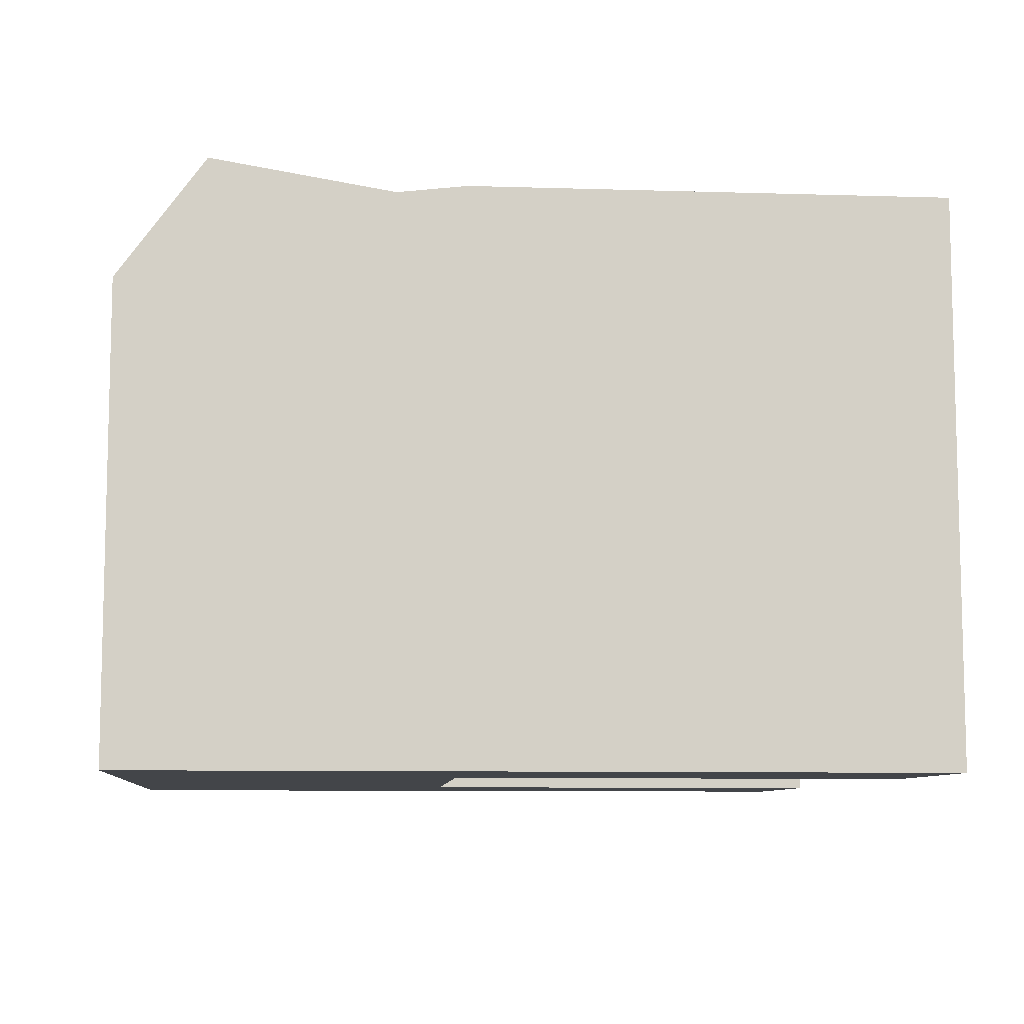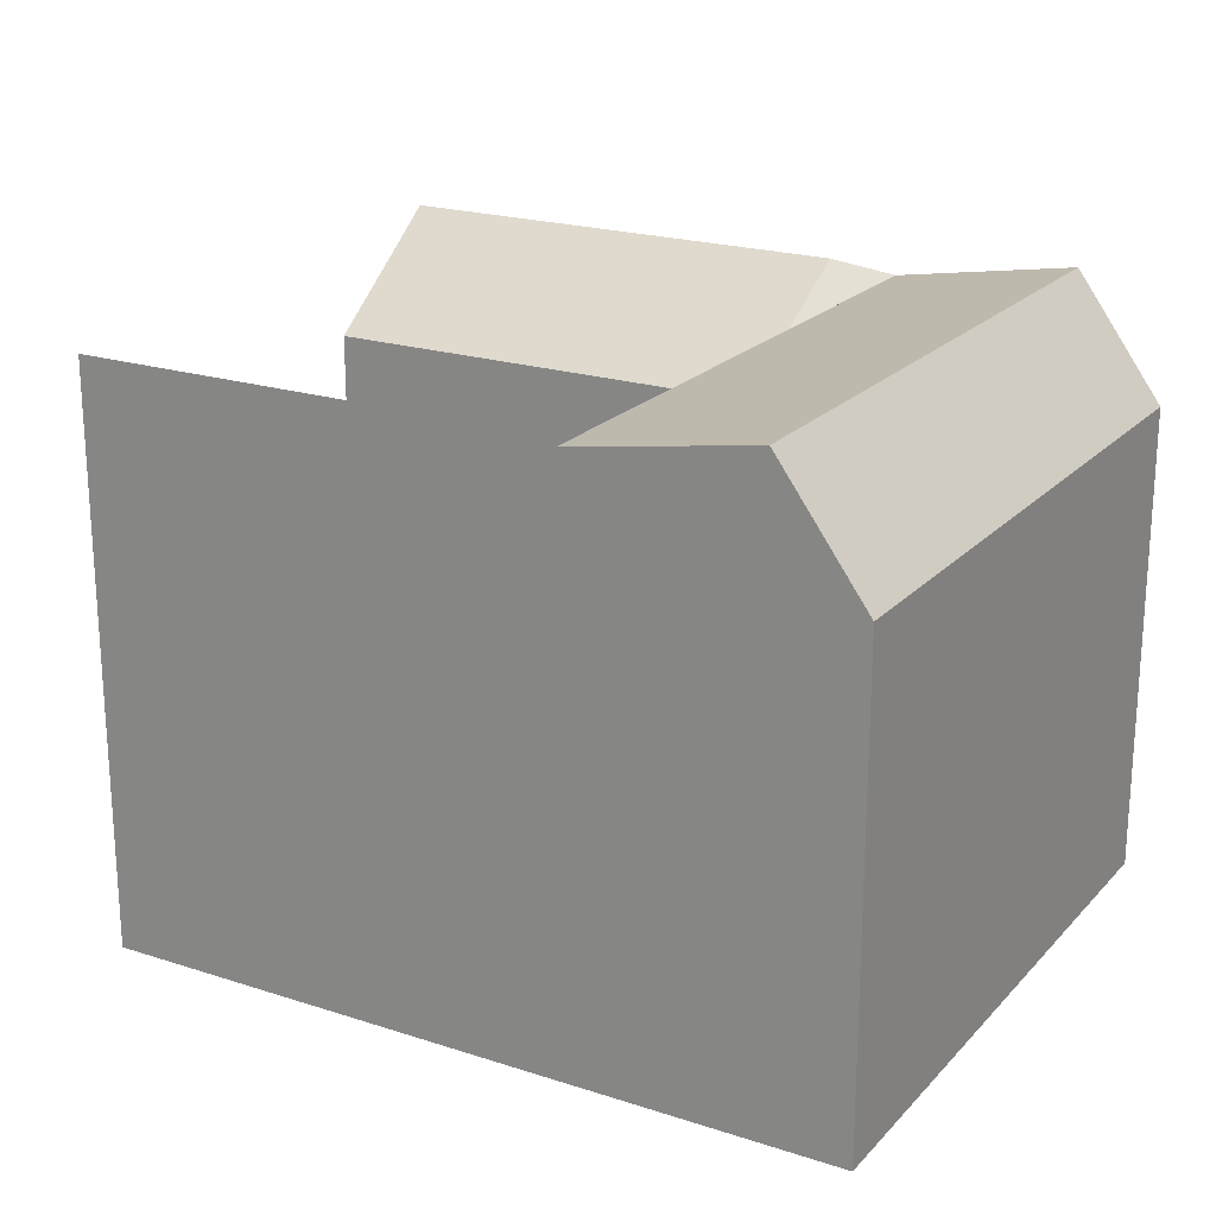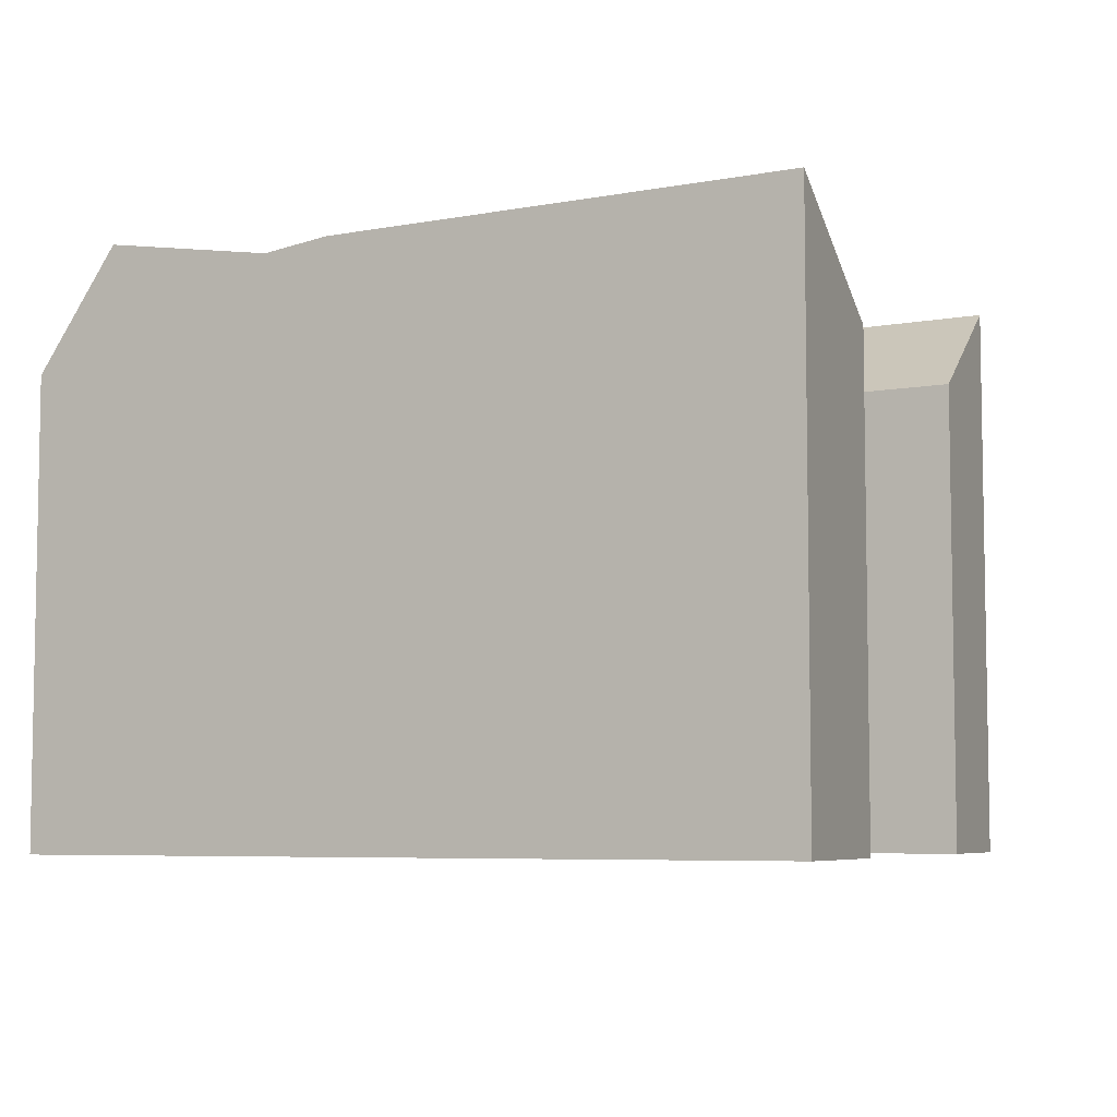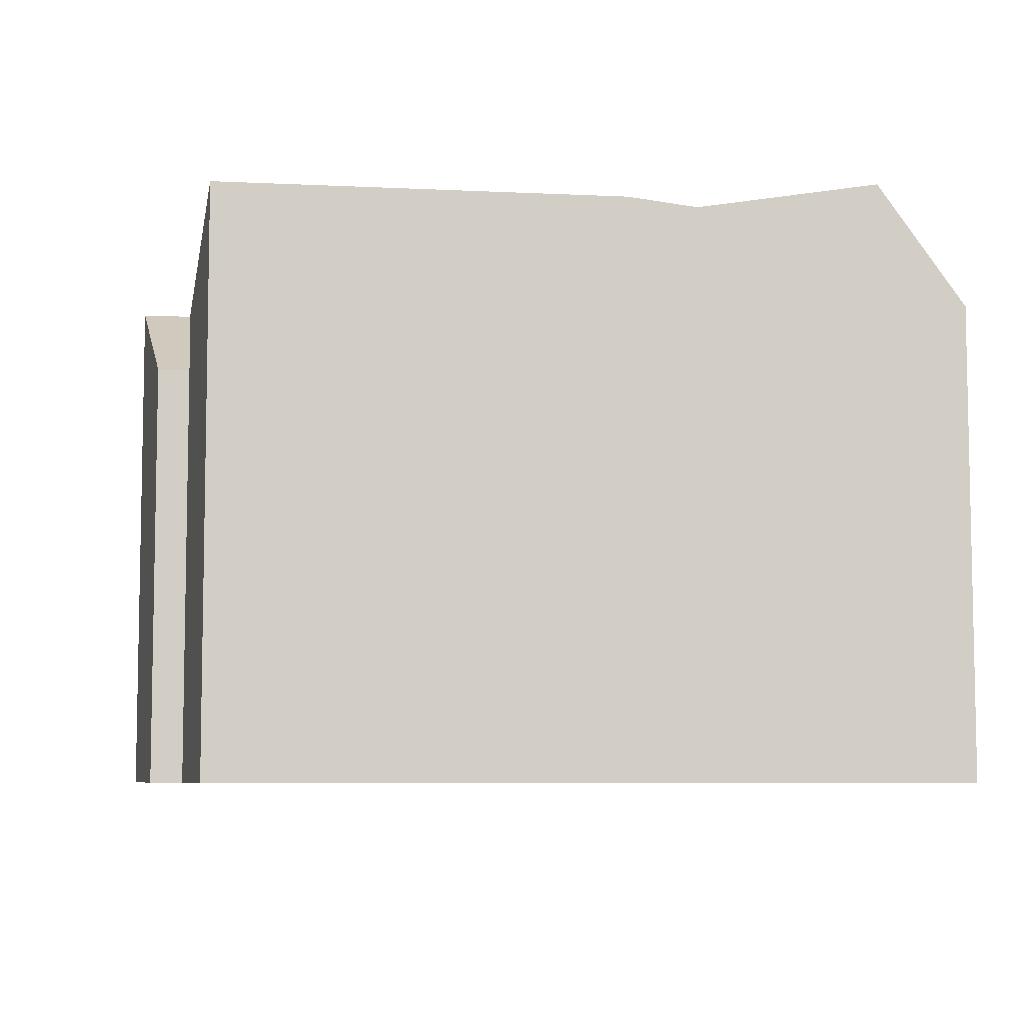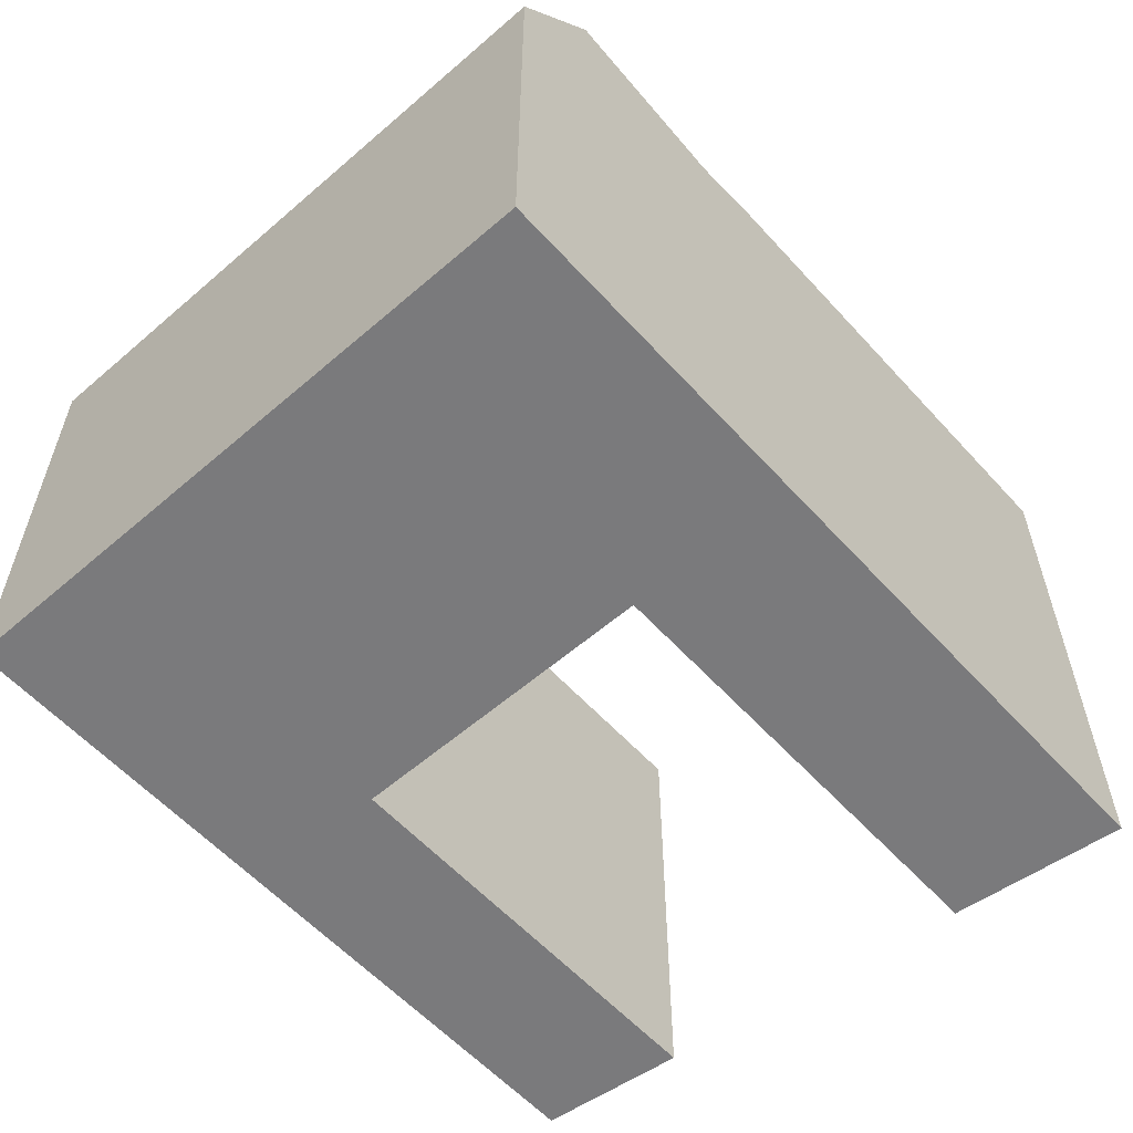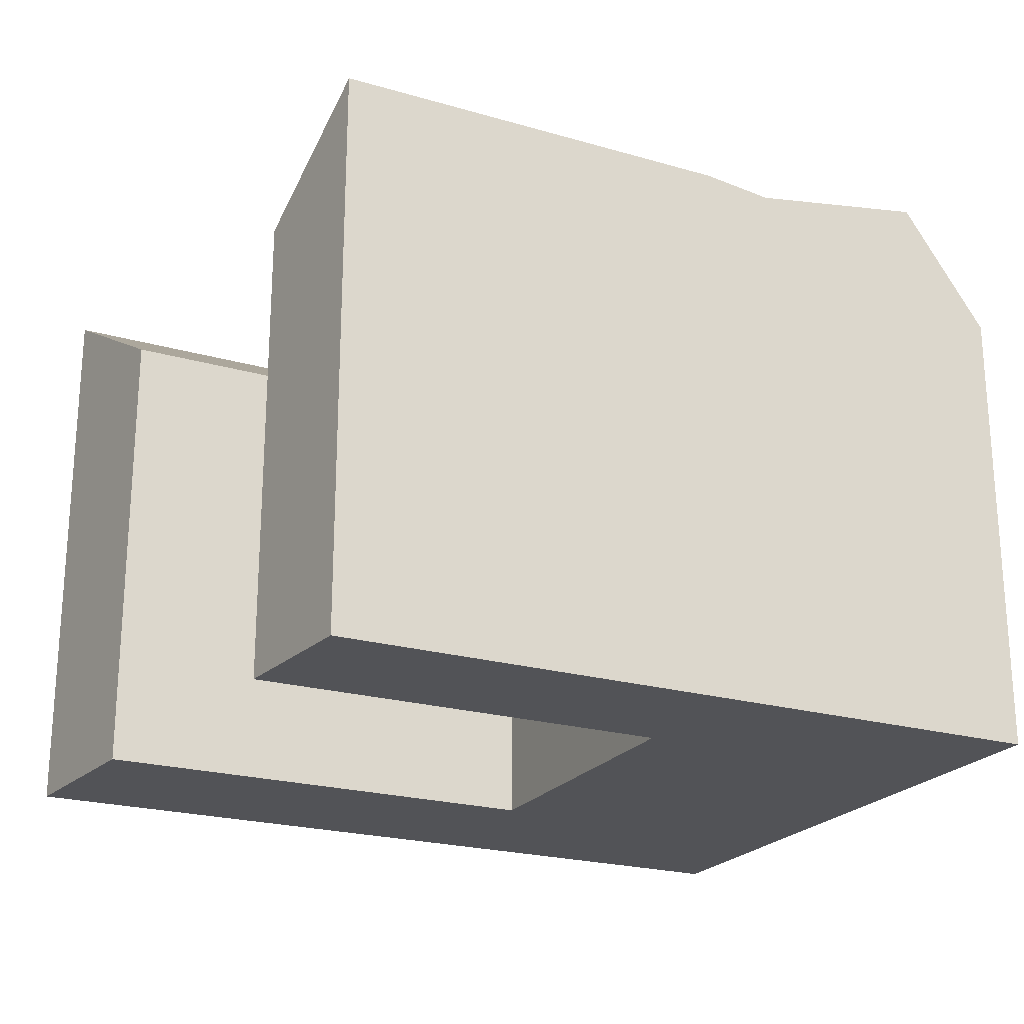
<metadata>
{"format":"obj","ext":"obj","renderer":"f3d","projection":"perspective","resolution":1024,"background":"white","views":[{"elev":-8.8,"azim":-179.5,"up":"+Y"},{"elev":21.0,"azim":35.3,"up":"+Y"},{"elev":-6.2,"azim":-145.2,"up":"+Y"},{"elev":-6.9,"azim":-2.8,"up":"+Y"},{"elev":-58.2,"azim":137.0,"up":"+Y"},{"elev":-22.4,"azim":-21.3,"up":"+Y"}]}
</metadata>
<code>
v  30.97 17.81 -2.842
v  20.74 21.26 -1.903
v  27.64 22.4 -2.537
v  0.0004583 21.57 -0.0006825
v  18.11 21.57 -1.662
v  0 0 0
v  18.11 1.017e-16 -1.661
v  27.64 1.553e-16 -2.536
v  30.97 1.74e-16 -2.842
v  20.73 1.165e-16 -1.902
v  29.83 22.4 21.34
v  22.93 21.26 21.97
v  33.16 17.81 21.03
v  20.3 -1.36e-15 22.21
v  5.024 21.57 23.61
v  5.024 -1.446e-15 23.61
v  22.93 -1.345e-15 21.97
v  29.83 -1.307e-15 21.34
v  33.16 -1.288e-15 21.03
v  20.3 21.57 22.21
v  31.58 17.81 3.714
v  32.66 17.81 15.56
v  31.58 -2.275e-16 3.715
v  32.66 -9.531e-16 15.56
v  18.71 -2.998e-16 4.895
v  1.38 17.81 6.485
v  1.38 -3.971e-16 6.485
v  18.71 17.81 4.895
v  19.8 17.81 16.74
v  19.8 -1.025e-15 16.75
v  3.873 -1.115e-15 18.21
v  3.874 17.81 18.21
v  28.24 22.4 4.02
v  29.33 22.4 15.87
v  21.34 21.26 4.654
v  22.42 21.26 16.5
g defaultobject
f 1 2 3
f 2 4 5
f 4 2 6
f 6 2 1
f 6 1 7
f 7 1 8
f 8 1 9
f 7 8 10
f 11 12 13
f 14 15 16
f 15 14 17
f 15 17 18
f 15 18 19
f 15 19 13
f 15 13 12
f 15 12 20
f 21 9 1
f 9 21 22
f 9 22 13
f 9 13 19
f 9 19 23
f 23 19 24
f 25 26 27
f 26 25 28
f 26 6 27
f 6 26 4
f 29 25 30
f 25 29 28
f 15 31 16
f 31 15 32
f 32 30 31
f 30 32 29
f 1 2 3
f 2 4 5
f 4 2 6
f 6 2 1
f 6 1 7
f 7 1 8
f 8 1 9
f 7 8 10
f 11 12 13
f 14 15 16
f 15 14 17
f 15 17 18
f 15 18 19
f 15 19 13
f 15 13 12
f 15 12 20
f 21 9 1
f 9 21 22
f 9 22 13
f 9 13 19
f 9 19 23
f 23 19 24
f 25 26 27
f 26 25 28
f 26 6 27
f 6 26 4
f 29 25 30
f 25 29 28
f 15 31 16
f 31 15 32
f 32 30 31
f 30 32 29
f 6 25 27
f 25 6 7
f 25 7 19
f 19 7 24
f 24 7 10
f 24 10 23
f 23 10 8
f 23 8 9
f 31 14 16
f 14 31 30
f 14 30 17
f 17 30 18
f 18 30 25
f 18 25 19
f 6 25 27
f 25 6 7
f 25 7 19
f 19 7 24
f 24 7 10
f 24 10 23
f 23 10 8
f 23 8 9
f 31 14 16
f 14 31 30
f 14 30 17
f 17 30 18
f 18 30 25
f 18 25 19
f 29 15 20
f 15 29 32
f 33 1 3
f 1 33 34
f 1 34 11
f 1 11 21
f 21 11 22
f 22 11 13
f 35 3 2
f 3 35 36
f 3 36 12
f 3 12 33
f 33 12 34
f 34 12 11
f 12 28 29
f 28 12 36
f 28 36 35
f 28 35 2
f 2 5 28
f 26 5 4
f 5 26 28
f 12 29 20
f 29 15 20
f 15 29 32
f 33 1 3
f 1 33 34
f 1 34 11
f 1 11 21
f 21 11 22
f 22 11 13
f 35 3 2
f 3 35 36
f 3 36 12
f 3 12 33
f 33 12 34
f 34 12 11
f 12 28 29
f 28 12 36
f 28 36 35
f 28 35 2
f 2 5 28
f 26 5 4
f 5 26 28
f 12 29 20

</code>
